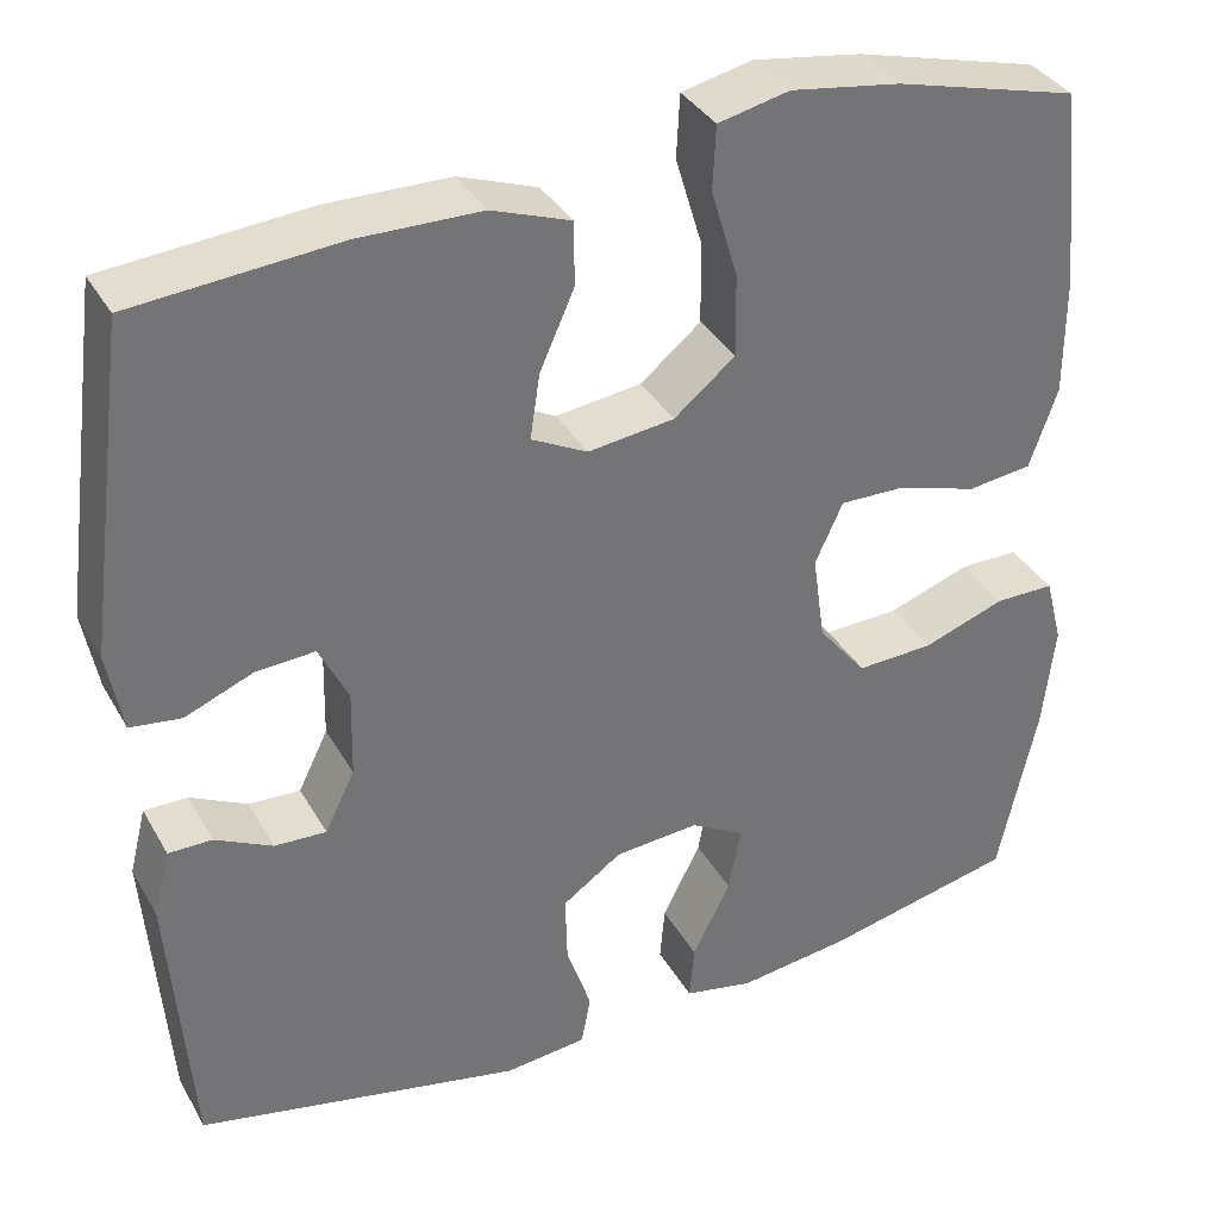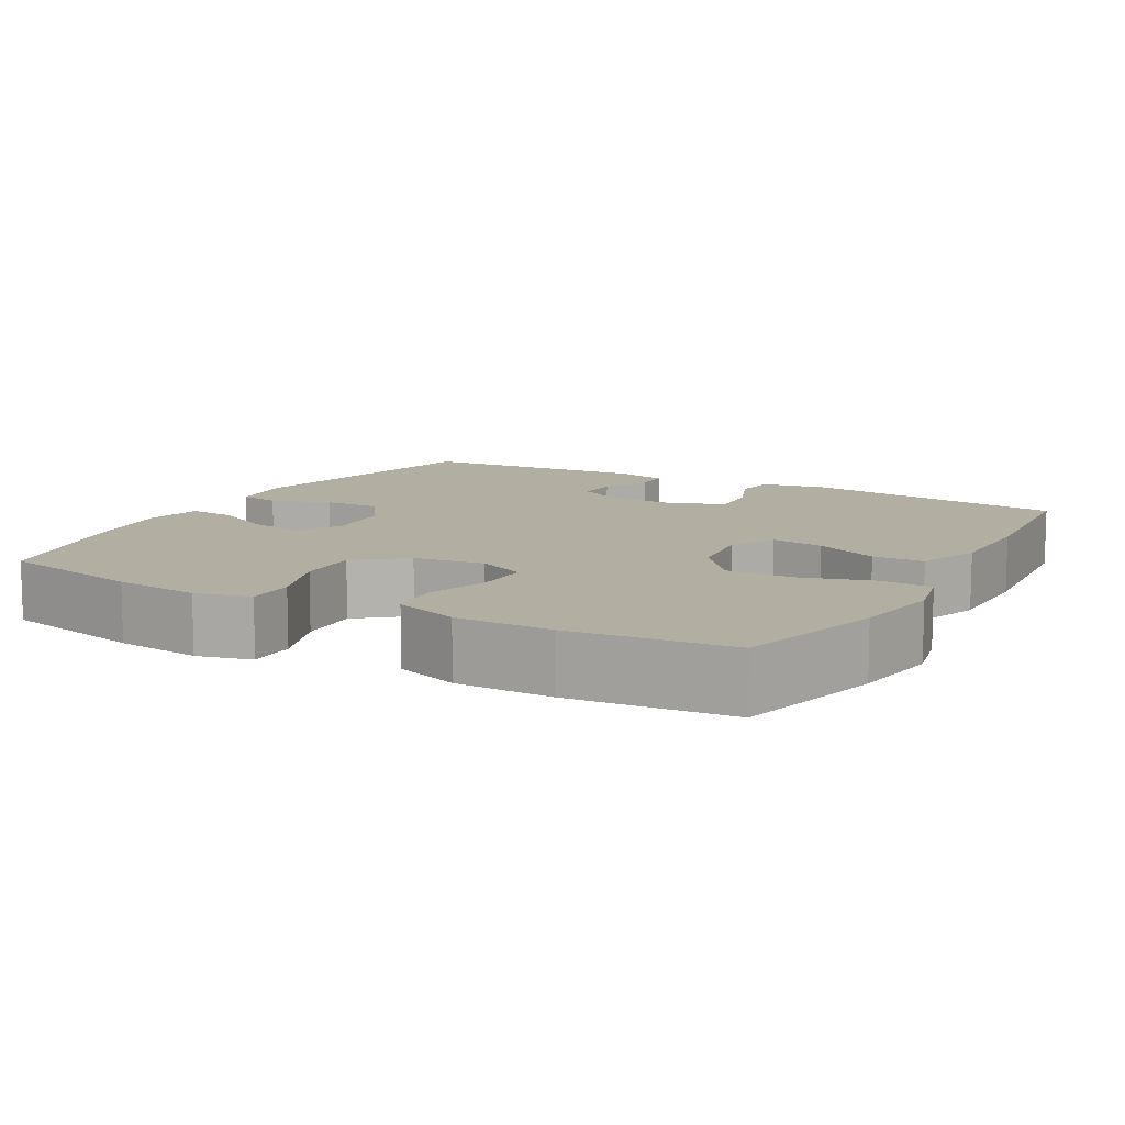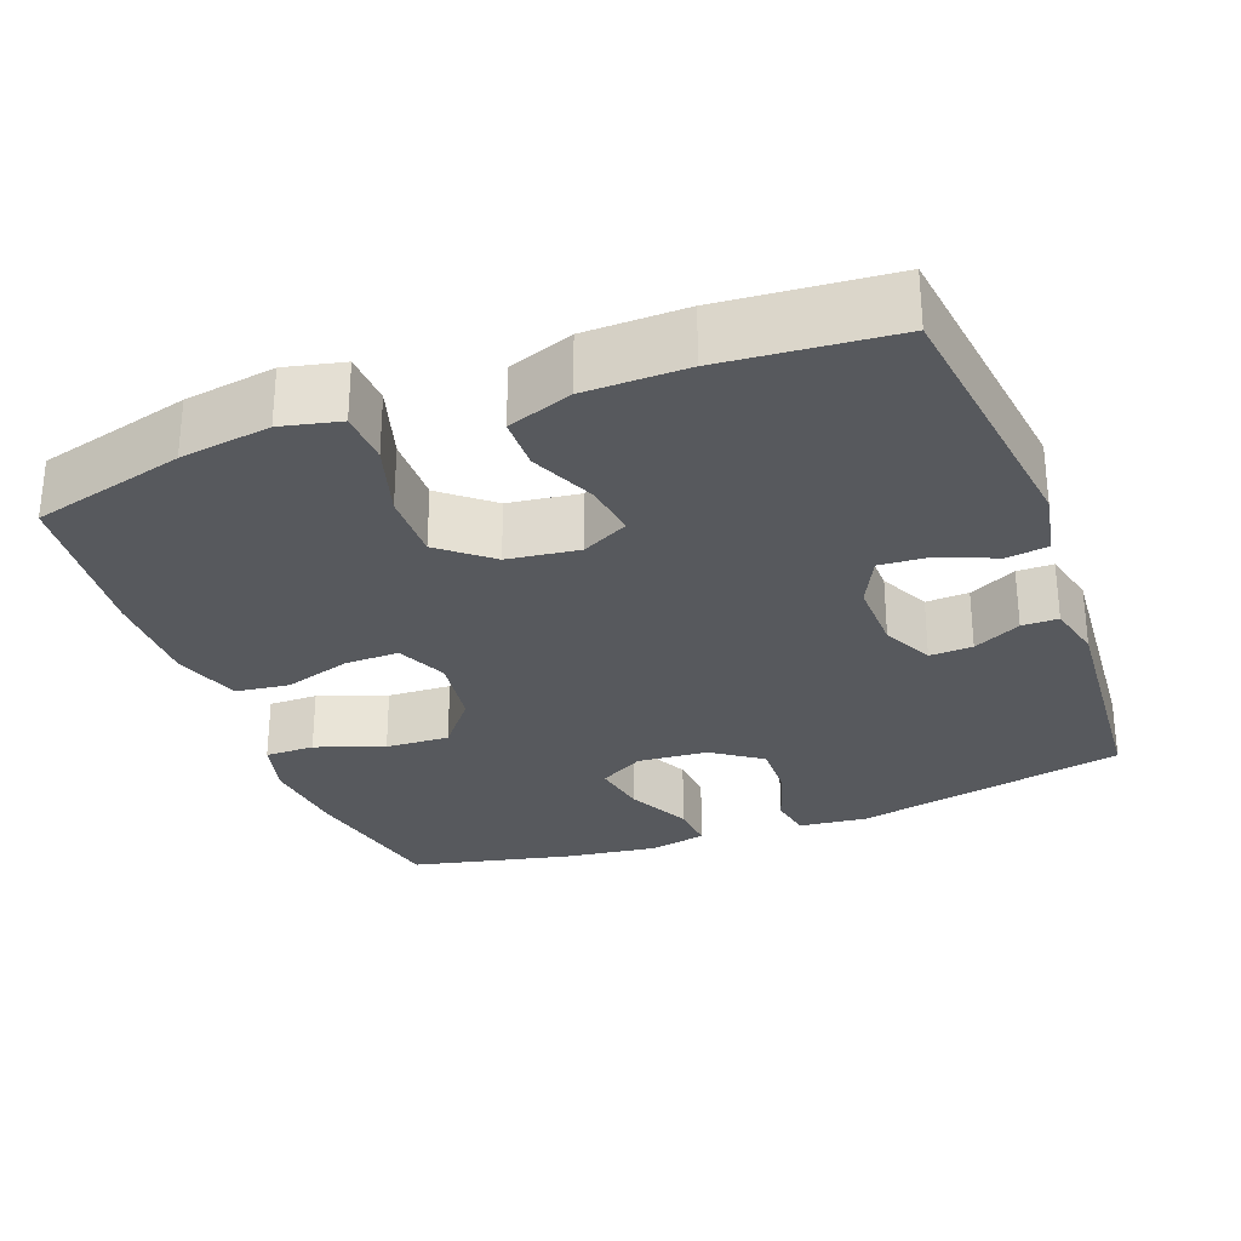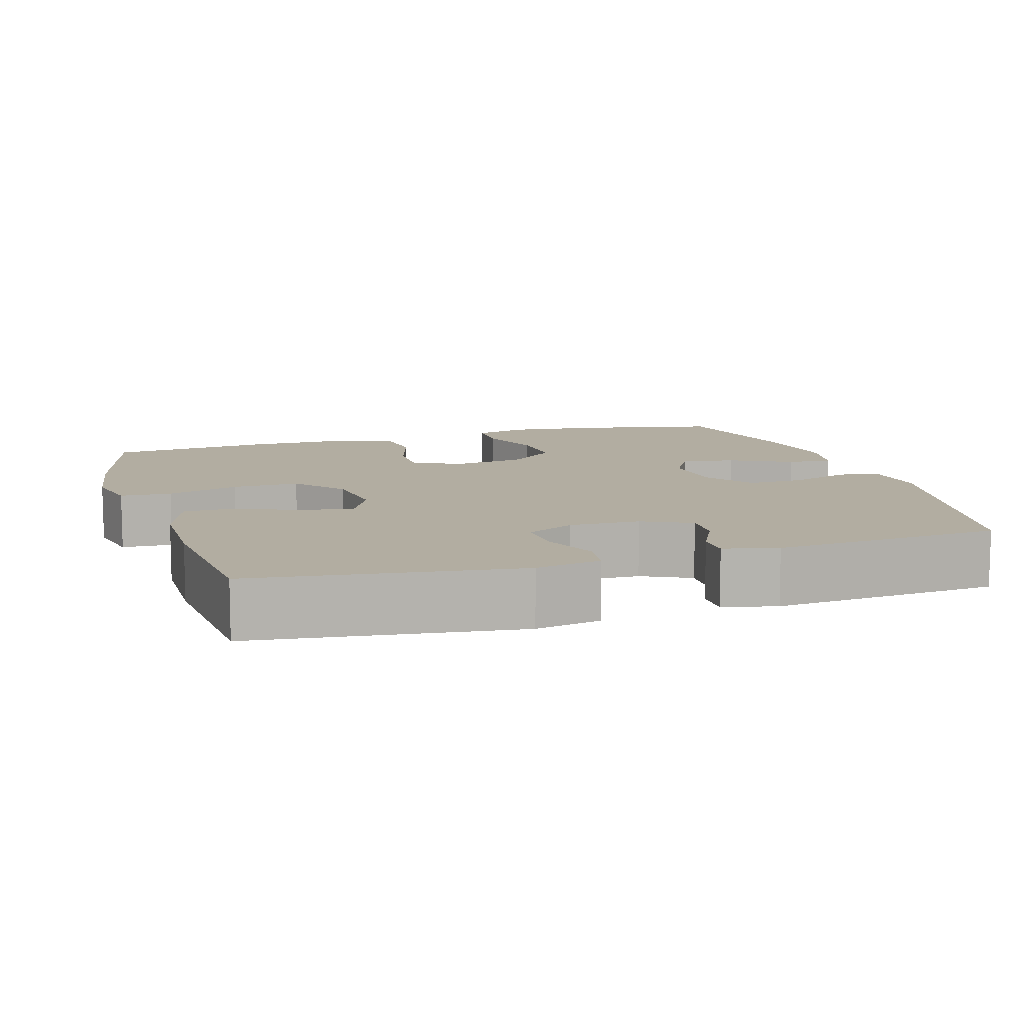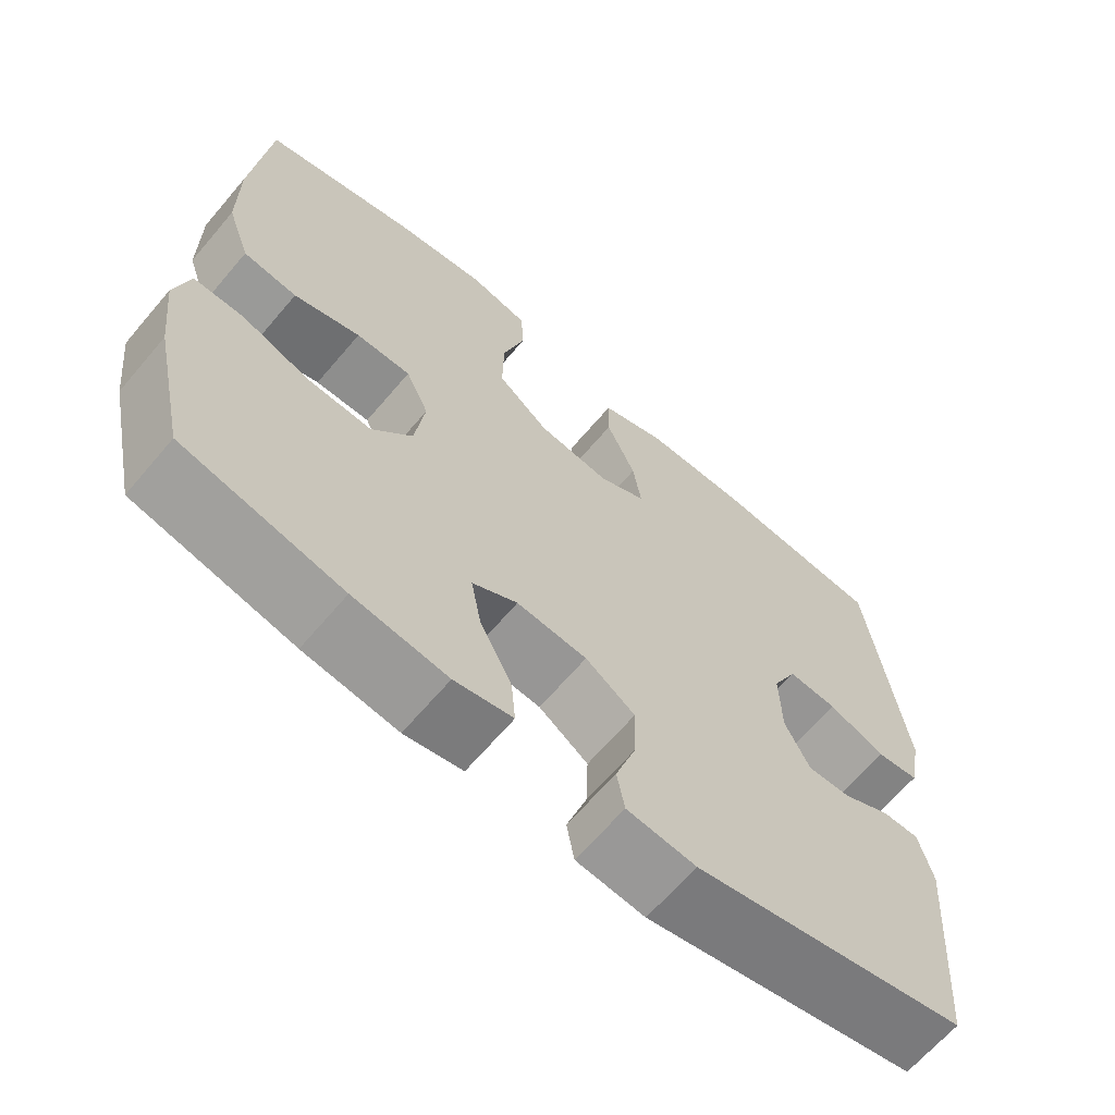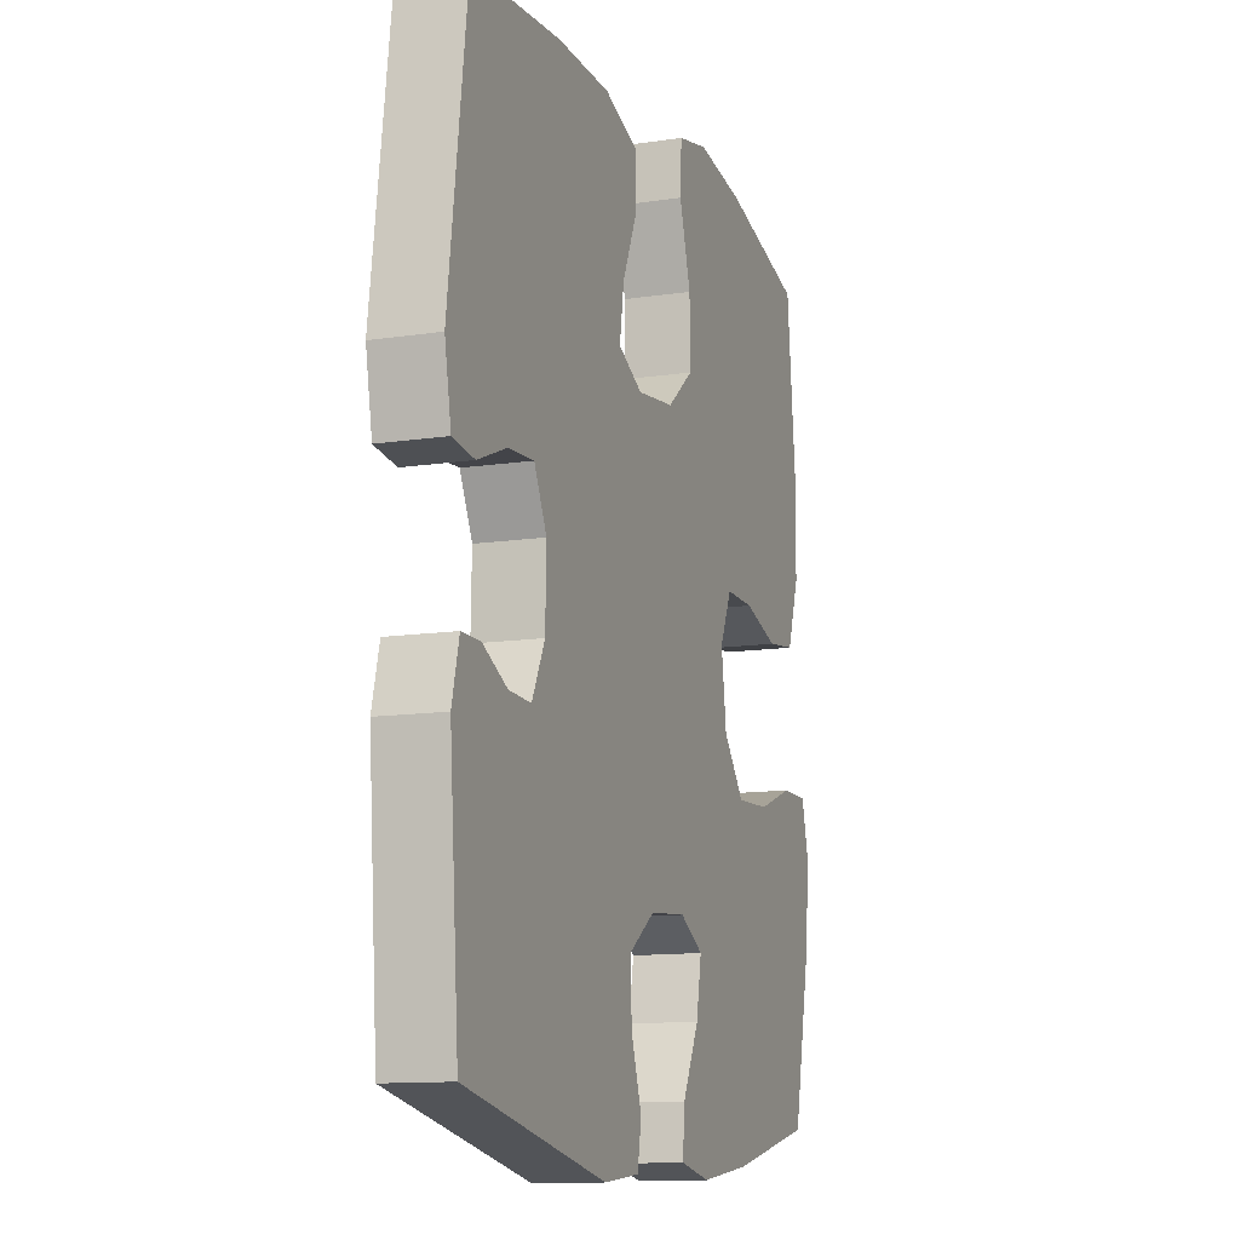
<metadata>
{"format":"obj","ext":"obj","renderer":"f3d","projection":"perspective","resolution":1024,"background":"white","views":[{"elev":35.5,"azim":153.9,"up":"+Z"},{"elev":10.7,"azim":-60.7,"up":"+Y"},{"elev":-29.4,"azim":20.5,"up":"+Y"},{"elev":10.5,"azim":72.8,"up":"+Y"},{"elev":-65.4,"azim":-40.3,"up":"+Z"},{"elev":-12.1,"azim":109.8,"up":"+Z"}]}
</metadata>
<code>
o path262
v -0.2896 0.0375 -0.5394
v -0.1653 0.0375 -0.5562
v -0.08833 0.0375 -0.5408
v -0.0937 0.0375 -0.4791
v -0.136 0.0375 -0.3951
v -0.1495 0.0375 -0.3226
v -0.08982 0.0375 -0.2888
v 0.003277 0.0375 -0.2966
v 0.06891 0.0375 -0.3425
v 0.06685 0.0375 -0.4187
v 0.03943 0.0375 -0.4998
v 0.04961 0.0375 -0.5559
v 0.1406 0.0375 -0.5659
v 0.5014 0.0375 -0.4916
v 0.5254 0.0375 -0.1812
v 0.507 0.0375 -0.1076
v 0.4586 0.0375 -0.1075
v 0.3953 0.0375 -0.139
v 0.3382 0.0375 -0.1414
v 0.3051 0.0375 -0.07437
v 0.3029 0.0375 0.02211
v 0.3352 0.0375 0.08786
v 0.4006 0.0375 0.0835
v 0.4758 0.0375 0.0527
v 0.532 0.0375 0.05987
v 0.5488 0.0375 0.1493
v 0.5014 0.0375 0.5101
v 0.2743 0.0375 0.5294
v 0.1391 0.0375 0.5276
v 0.05237 0.0375 0.4966
v 0.05122 0.0375 0.4265
v 0.08955 0.0375 0.3401
v 0.1004 0.0375 0.2682
v 0.03817 0.0375 0.2365
v -0.05731 0.0375 0.2489
v -0.1248 0.0375 0.3041
v -0.1236 0.0375 0.3954
v -0.09416 0.0375 0.4935
v -0.09768 0.0375 0.5637
v -0.1764 0.0375 0.5815
v -0.2976 0.0375 0.5631
v -0.5005 0.0375 0.5101
v -0.5227 0.0375 0.2905
v -0.5224 0.0375 0.1583
v -0.4917 0.0375 0.07006
v -0.4204 0.0375 0.06094
v -0.3321 0.0375 0.08812
v -0.2596 0.0375 0.08925
v -0.2289 0.0375 0.02228
v -0.2423 0.0375 -0.07375
v -0.2958 0.0375 -0.1395
v -0.3808 0.0375 -0.1357
v -0.4713 0.0375 -0.1032
v -0.5371 0.0375 -0.103
v -0.5563 0.0375 -0.1774
v -0.5432 0.0375 -0.2945
v -0.5005 0.0375 -0.4916
v -0.2896 -0.0375 -0.5394
v -0.1653 -0.0375 -0.5562
v -0.08833 -0.0375 -0.5408
v -0.0937 -0.0375 -0.4791
v -0.136 -0.0375 -0.3951
v -0.1495 -0.0375 -0.3226
v -0.08982 -0.0375 -0.2888
v 0.003277 -0.0375 -0.2966
v 0.06891 -0.0375 -0.3425
v 0.06685 -0.0375 -0.4187
v 0.03943 -0.0375 -0.4998
v 0.04961 -0.0375 -0.5559
v 0.1406 -0.0375 -0.5659
v 0.5014 -0.0375 -0.4916
v 0.5254 -0.0375 -0.1812
v 0.507 -0.0375 -0.1076
v 0.4586 -0.0375 -0.1075
v 0.3953 -0.0375 -0.139
v 0.3382 -0.0375 -0.1414
v 0.3051 -0.0375 -0.07437
v 0.3029 -0.0375 0.02211
v 0.3352 -0.0375 0.08786
v 0.4006 -0.0375 0.0835
v 0.4758 -0.0375 0.0527
v 0.532 -0.0375 0.05987
v 0.5488 -0.0375 0.1493
v 0.5014 -0.0375 0.5101
v 0.2743 -0.0375 0.5294
v 0.1391 -0.0375 0.5276
v 0.05237 -0.0375 0.4966
v 0.05122 -0.0375 0.4265
v 0.08955 -0.0375 0.3401
v 0.1004 -0.0375 0.2682
v 0.03817 -0.0375 0.2365
v -0.05731 -0.0375 0.2489
v -0.1248 -0.0375 0.3041
v -0.1236 -0.0375 0.3954
v -0.09416 -0.0375 0.4935
v -0.09768 -0.0375 0.5637
v -0.1764 -0.0375 0.5815
v -0.2976 -0.0375 0.5631
v -0.5005 -0.0375 0.5101
v -0.5227 -0.0375 0.2905
v -0.5224 -0.0375 0.1583
v -0.4917 -0.0375 0.07006
v -0.4204 -0.0375 0.06094
v -0.3321 -0.0375 0.08812
v -0.2596 -0.0375 0.08925
v -0.2289 -0.0375 0.02228
v -0.2423 -0.0375 -0.07375
v -0.2958 -0.0375 -0.1395
v -0.3808 -0.0375 -0.1357
v -0.4713 -0.0375 -0.1032
v -0.5371 -0.0375 -0.103
v -0.5563 -0.0375 -0.1774
v -0.5432 -0.0375 -0.2945
v -0.5005 -0.0375 -0.4916
v 0.04961 0.0375 -0.5559
v 0.04961 0.0375 -0.5559
v 0.1406 0.0375 -0.5659
v -0.2896 0.0375 -0.5394
v -0.1653 0.0375 -0.5562
v -0.08833 0.0375 -0.5408
v -0.08833 0.0375 -0.5408
v 0.03943 0.0375 -0.4998
v -0.0937 0.0375 -0.4791
v 0.06685 0.0375 -0.4187
v 0.5014 0.0375 -0.4916
v 0.5014 0.0375 -0.4916
v -0.5005 0.0375 -0.4916
v -0.5005 0.0375 -0.4916
v -0.136 0.0375 -0.3951
v 0.06891 0.0375 -0.3425
v -0.5432 0.0375 -0.2945
v -0.1495 0.0375 -0.3226
v -0.1495 0.0375 -0.3226
v 0.003277 0.0375 -0.2966
v -0.08982 0.0375 -0.2888
v 0.5254 0.0375 -0.1812
v -0.5563 0.0375 -0.1774
v 0.3953 0.0375 -0.139
v 0.3382 0.0375 -0.1414
v 0.3382 0.0375 -0.1414
v 0.507 0.0375 -0.1076
v 0.507 0.0375 -0.1076
v -0.5371 0.0375 -0.103
v -0.5371 0.0375 -0.103
v -0.2958 0.0375 -0.1395
v -0.3808 0.0375 -0.1357
v 0.3051 0.0375 -0.07437
v -0.2423 0.0375 -0.07375
v 0.4586 0.0375 -0.1075
v -0.4713 0.0375 -0.1032
v 0.3029 0.0375 0.02211
v -0.2289 0.0375 0.02228
v 0.3352 0.0375 0.08786
v 0.3352 0.0375 0.08786
v -0.2596 0.0375 0.08925
v -0.2596 0.0375 0.08925
v 0.4006 0.0375 0.0835
v 0.4758 0.0375 0.0527
v 0.532 0.0375 0.05987
v 0.532 0.0375 0.05987
v 0.5488 0.0375 0.1493
v -0.4917 0.0375 0.07006
v -0.4917 0.0375 0.07006
v -0.4204 0.0375 0.06094
v -0.3321 0.0375 0.08812
v -0.5224 0.0375 0.1583
v -0.5227 0.0375 0.2905
v 0.03817 0.0375 0.2365
v -0.05731 0.0375 0.2489
v 0.1004 0.0375 0.2682
v 0.1004 0.0375 0.2682
v -0.1248 0.0375 0.3041
v 0.08955 0.0375 0.3401
v -0.1236 0.0375 0.3954
v 0.05122 0.0375 0.4265
v -0.09416 0.0375 0.4935
v -0.5005 0.0375 0.5101
v -0.5005 0.0375 0.5101
v 0.05237 0.0375 0.4966
v 0.05237 0.0375 0.4966
v 0.5014 0.0375 0.5101
v 0.5014 0.0375 0.5101
v -0.09768 0.0375 0.5637
v -0.09768 0.0375 0.5637
v 0.1391 0.0375 0.5276
v 0.2743 0.0375 0.5294
v -0.2976 0.0375 0.5631
v -0.1764 0.0375 0.5815
v 0.04961 -0.0375 -0.5559
v 0.04961 -0.0375 -0.5559
v 0.1406 -0.0375 -0.5659
v -0.2896 -0.0375 -0.5394
v -0.1653 -0.0375 -0.5562
v -0.08833 -0.0375 -0.5408
v -0.08833 -0.0375 -0.5408
v 0.03943 -0.0375 -0.4998
v -0.0937 -0.0375 -0.4791
v 0.06685 -0.0375 -0.4187
v 0.5014 -0.0375 -0.4916
v 0.5014 -0.0375 -0.4916
v -0.5005 -0.0375 -0.4916
v -0.5005 -0.0375 -0.4916
v -0.136 -0.0375 -0.3951
v 0.06891 -0.0375 -0.3425
v -0.5432 -0.0375 -0.2945
v -0.1495 -0.0375 -0.3226
v -0.1495 -0.0375 -0.3226
v 0.003277 -0.0375 -0.2966
v -0.08982 -0.0375 -0.2888
v 0.5254 -0.0375 -0.1812
v -0.5563 -0.0375 -0.1774
v 0.3953 -0.0375 -0.139
v 0.3382 -0.0375 -0.1414
v 0.3382 -0.0375 -0.1414
v 0.507 -0.0375 -0.1076
v 0.507 -0.0375 -0.1076
v -0.5371 -0.0375 -0.103
v -0.5371 -0.0375 -0.103
v -0.2958 -0.0375 -0.1395
v -0.3808 -0.0375 -0.1357
v 0.3051 -0.0375 -0.07437
v -0.2423 -0.0375 -0.07375
v 0.4586 -0.0375 -0.1075
v -0.4713 -0.0375 -0.1032
v 0.3029 -0.0375 0.02211
v -0.2289 -0.0375 0.02228
v 0.3352 -0.0375 0.08786
v 0.3352 -0.0375 0.08786
v -0.2596 -0.0375 0.08925
v -0.2596 -0.0375 0.08925
v 0.4006 -0.0375 0.0835
v 0.4758 -0.0375 0.0527
v 0.532 -0.0375 0.05987
v 0.532 -0.0375 0.05987
v 0.5488 -0.0375 0.1493
v -0.4917 -0.0375 0.07006
v -0.4917 -0.0375 0.07006
v -0.4204 -0.0375 0.06094
v -0.3321 -0.0375 0.08812
v -0.5224 -0.0375 0.1583
v -0.5227 -0.0375 0.2905
v 0.03817 -0.0375 0.2365
v -0.05731 -0.0375 0.2489
v 0.1004 -0.0375 0.2682
v 0.1004 -0.0375 0.2682
v -0.1248 -0.0375 0.3041
v 0.08955 -0.0375 0.3401
v -0.1236 -0.0375 0.3954
v 0.05122 -0.0375 0.4265
v -0.09416 -0.0375 0.4935
v -0.5005 -0.0375 0.5101
v -0.5005 -0.0375 0.5101
v 0.05237 -0.0375 0.4966
v 0.05237 -0.0375 0.4966
v 0.5014 -0.0375 0.5101
v 0.5014 -0.0375 0.5101
v -0.09768 -0.0375 0.5637
v -0.09768 -0.0375 0.5637
v 0.1391 -0.0375 0.5276
v 0.2743 -0.0375 0.5294
v -0.2976 -0.0375 0.5631
v -0.1764 -0.0375 0.5815
f 241 261 251
f 239 246 241
f 261 248 262
f 209 208 222
f 249 259 253
f 193 203 192
f 229 243 246
f 223 210 215
f 208 242 226
f 220 206 219
f 208 225 242
f 262 248 250
f 247 259 249
f 225 227 244
f 255 231 235
f 240 239 241
f 205 220 211
f 212 213 199
f 198 199 204
f 189 191 196
f 206 209 219
f 203 206 192
f 192 206 205
f 231 232 235
f 203 193 197
f 231 255 227
f 260 227 255
f 235 232 233
f 221 225 208
f 192 205 201
f 197 193 194
f 204 221 208
f 239 240 238
f 219 209 222
f 199 213 204
f 191 199 198
f 227 260 244
f 196 191 198
f 210 212 199
f 213 221 204
f 226 243 229
f 259 247 260
f 241 246 248
f 238 240 236
f 226 242 243
f 212 210 223
f 242 225 244
f 220 224 211
f 241 248 261
f 222 208 226
f 211 224 217
f 205 206 220
f 244 260 247
f 239 229 246
f 262 250 257
f 116 13 70 190
f 1 2 59 58
f 2 121 195 59
f 11 12 69 68
f 3 4 61 60
f 10 11 68 67
f 13 126 200 70
f 128 1 58 202
f 4 5 62 61
f 9 10 67 66
f 56 57 114 113
f 5 133 207 62
f 8 9 66 65
f 6 7 64 63
f 14 15 72 71
f 7 8 65 64
f 55 56 113 112
f 18 140 214 75
f 15 142 216 72
f 144 55 112 218
f 51 52 109 108
f 19 20 77 76
f 50 51 108 107
f 17 18 75 74
f 16 17 74 73
f 53 54 111 110
f 52 53 110 109
f 20 21 78 77
f 49 50 107 106
f 21 154 228 78
f 156 49 106 230
f 23 24 81 80
f 24 160 234 81
f 25 26 83 82
f 163 46 103 237
f 46 47 104 103
f 44 45 102 101
f 22 23 80 79
f 47 48 105 104
f 43 44 101 100
f 34 35 92 91
f 171 34 91 245
f 35 36 93 92
f 32 33 90 89
f 36 37 94 93
f 31 32 89 88
f 37 38 95 94
f 178 43 100 252
f 180 31 88 254
f 26 182 256 83
f 38 184 258 95
f 29 30 87 86
f 28 29 86 85
f 27 28 85 84
f 41 42 99 98
f 40 41 98 97
f 39 40 97 96
f 167 177 187
f 165 167 172
f 187 188 174
f 135 148 134
f 175 179 185
f 119 118 129
f 155 172 169
f 149 141 136
f 134 152 168
f 146 145 132
f 134 168 151
f 188 176 174
f 173 175 185
f 151 170 153
f 181 161 157
f 166 167 165
f 131 137 146
f 138 125 139
f 124 130 125
f 115 122 117
f 132 145 135
f 129 118 132
f 118 131 132
f 157 161 158
f 129 123 119
f 157 153 181
f 186 181 153
f 161 159 158
f 147 134 151
f 118 127 131
f 123 120 119
f 130 134 147
f 165 164 166
f 145 148 135
f 125 130 139
f 117 124 125
f 153 170 186
f 122 124 117
f 136 125 138
f 139 130 147
f 152 155 169
f 185 186 173
f 167 174 172
f 164 162 166
f 152 169 168
f 138 149 136
f 168 170 151
f 146 137 150
f 167 187 174
f 148 152 134
f 137 143 150
f 131 146 132
f 170 173 186
f 165 172 155
f 188 183 176

</code>
